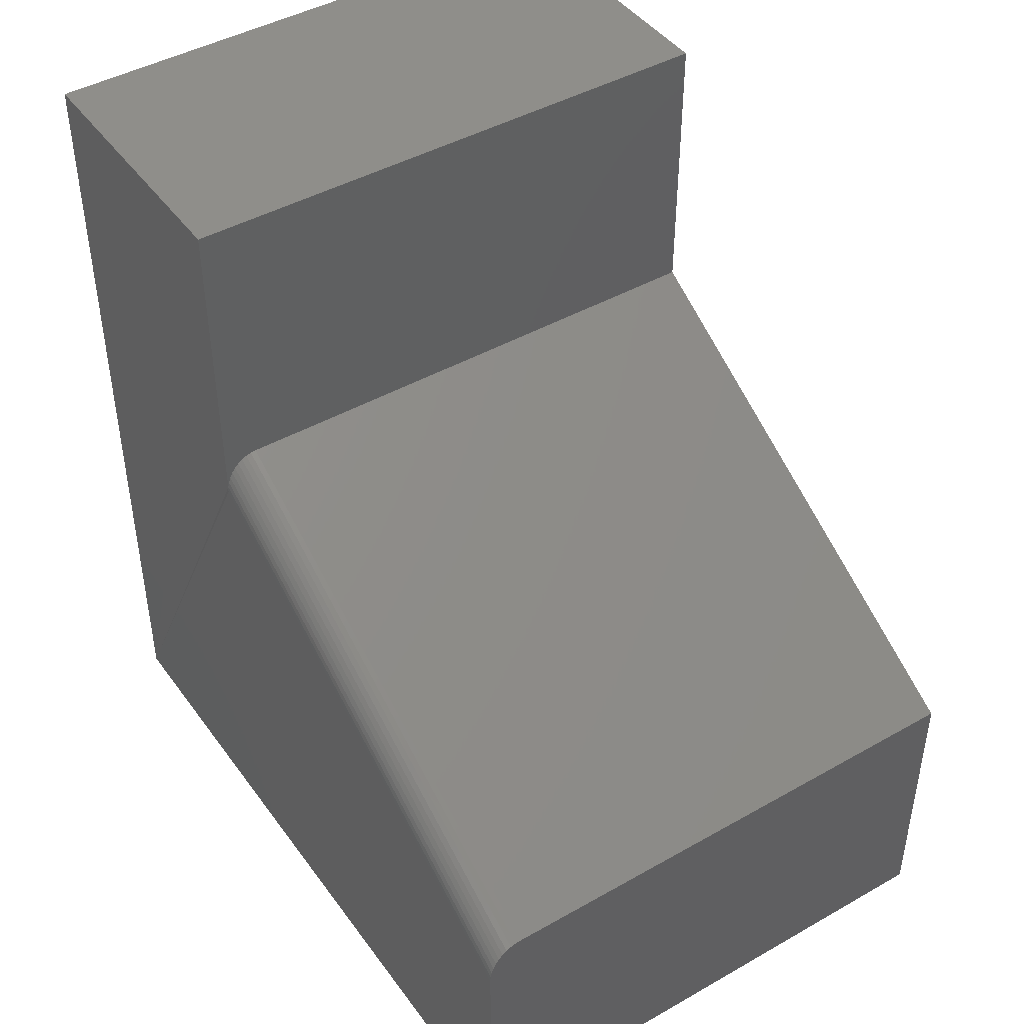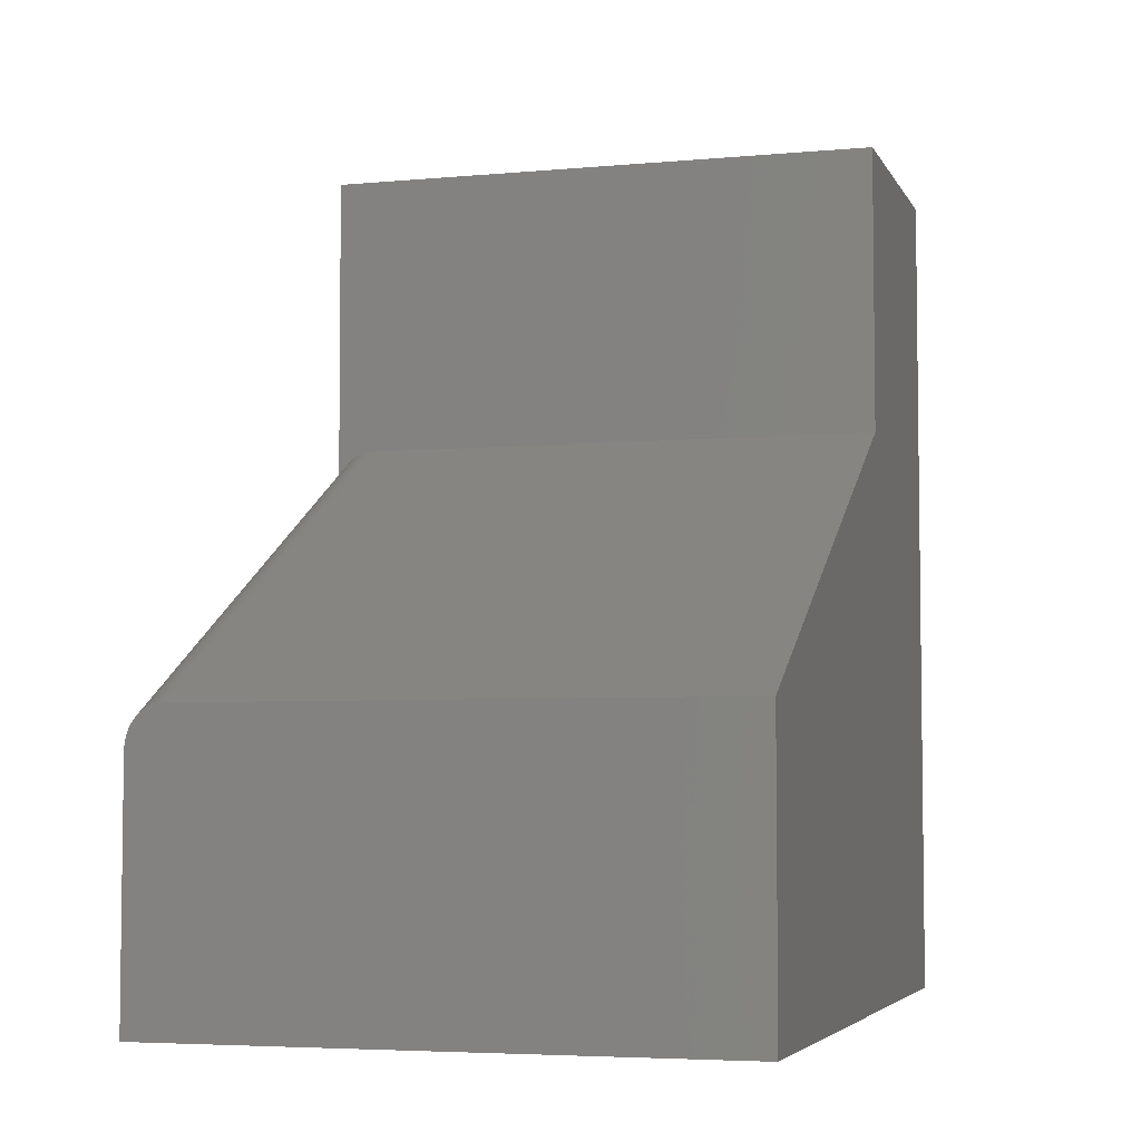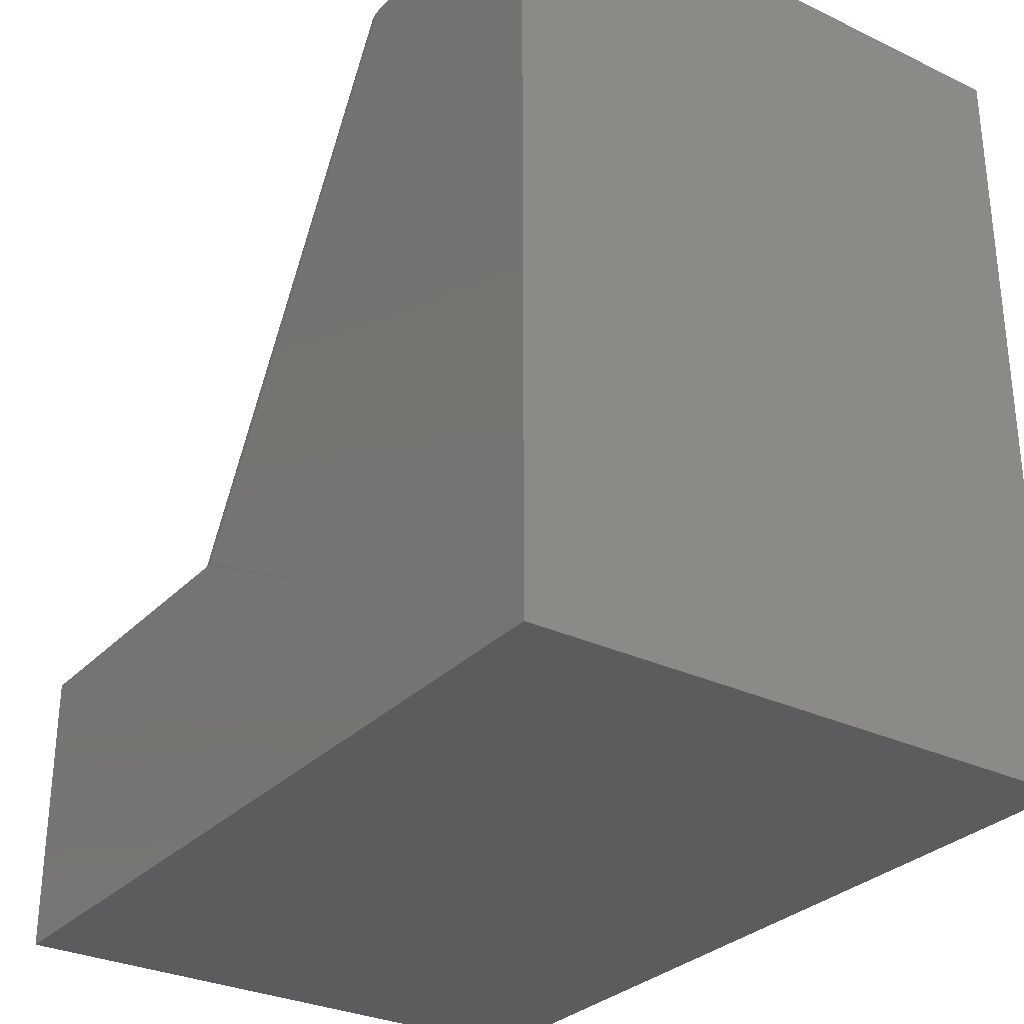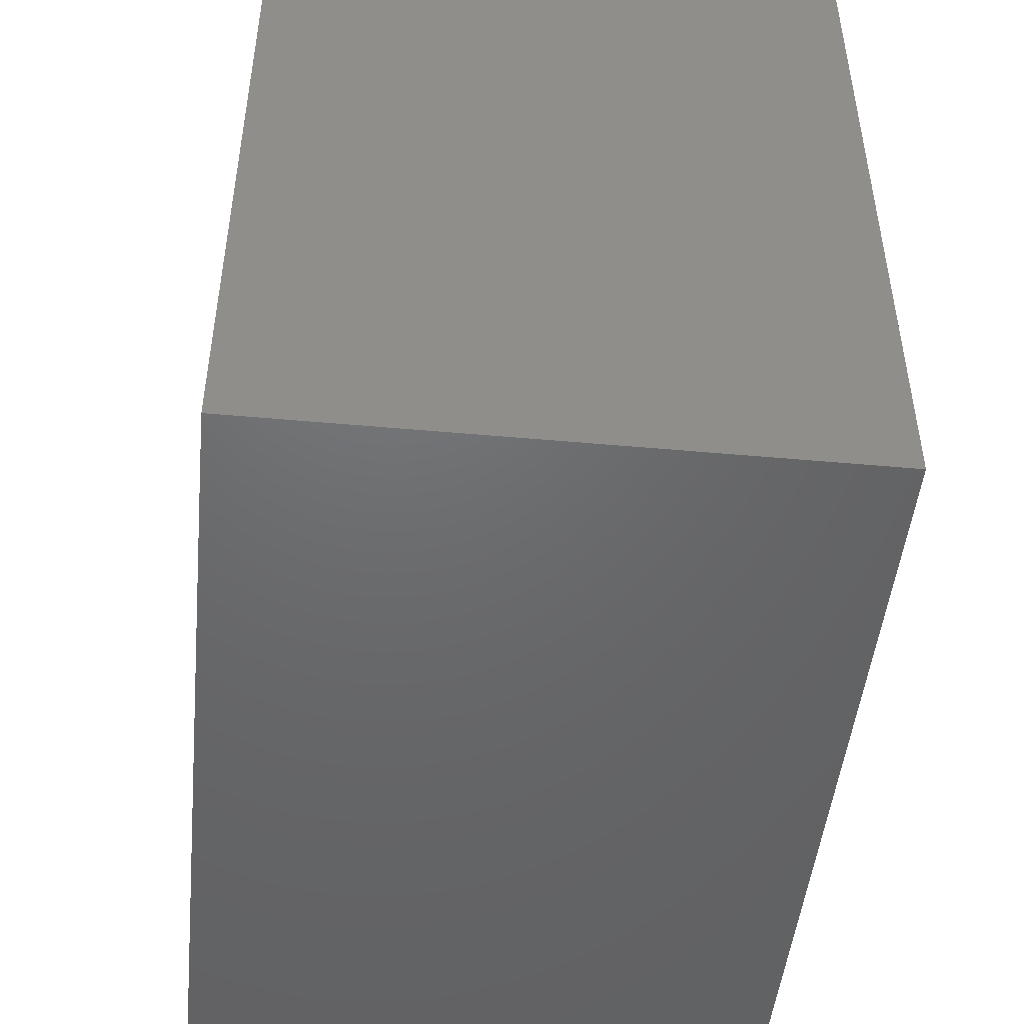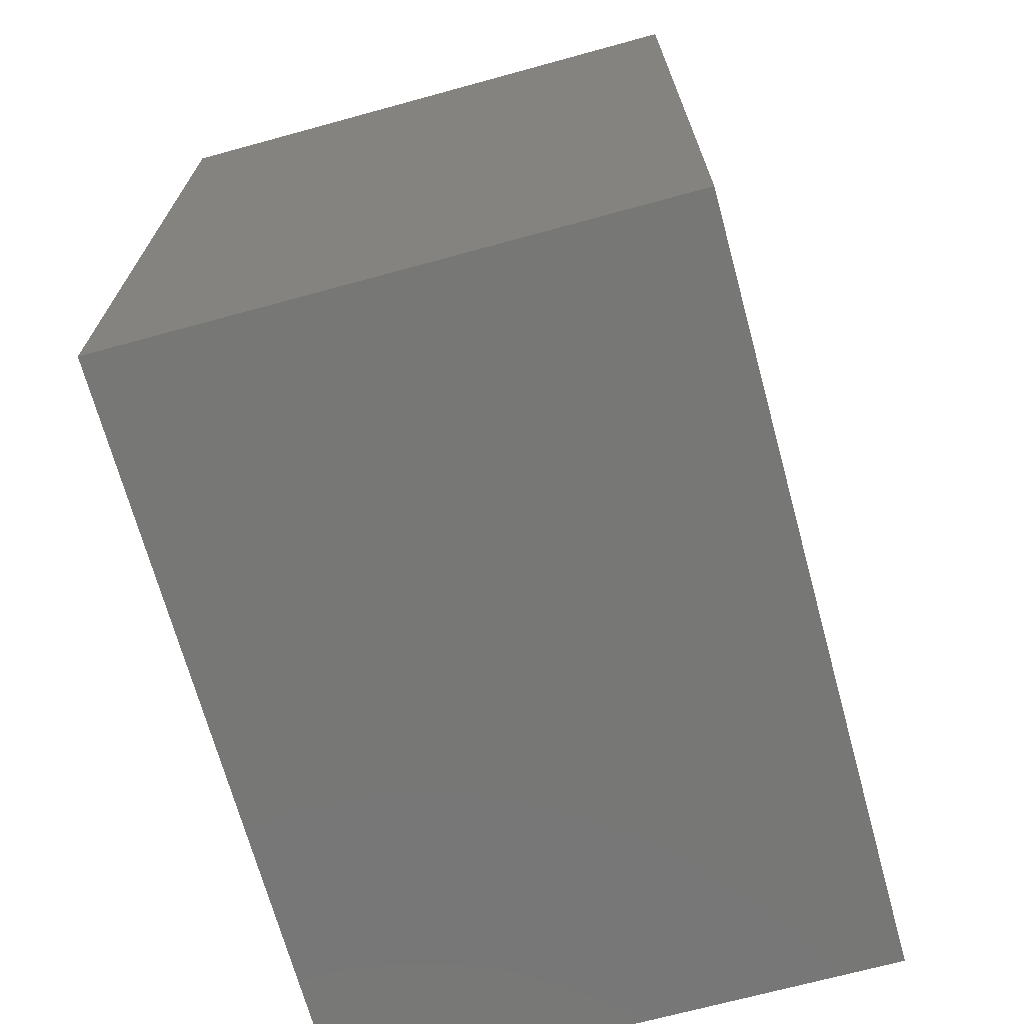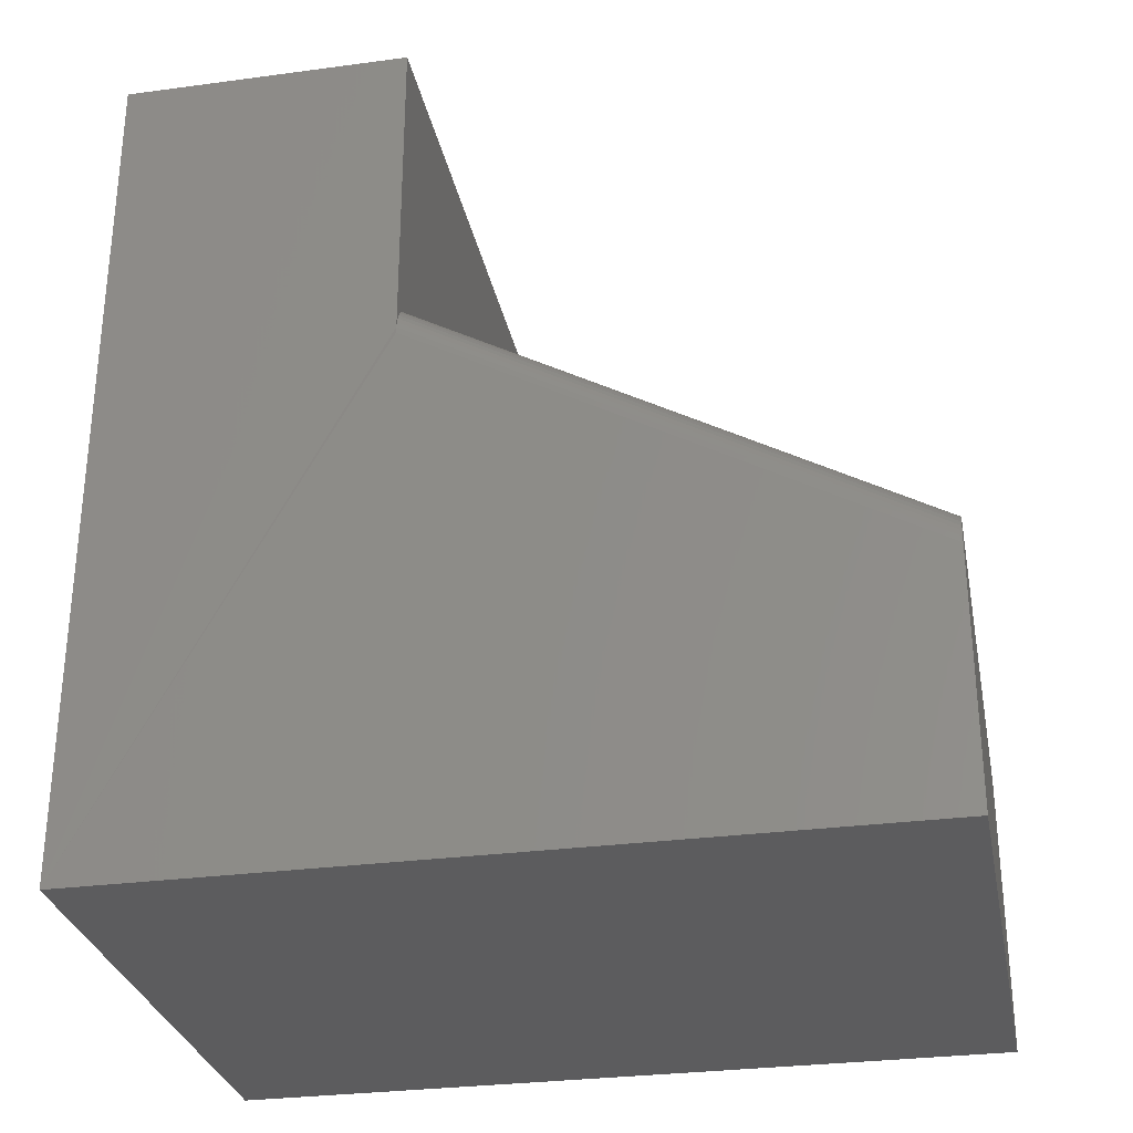
<metadata>
{"format":"stl","ext":"stl","renderer":"f3d","projection":"perspective","resolution":1024,"background":"white","views":[{"elev":44.4,"azim":-33.5,"up":"+Y"},{"elev":-4.9,"azim":16.3,"up":"+Y"},{"elev":-30.0,"azim":-34.7,"up":"+Z"},{"elev":-48.1,"azim":-5.8,"up":"+Z"},{"elev":-69.7,"azim":-164.7,"up":"+Y"},{"elev":-29.8,"azim":-78.9,"up":"+Y"}]}
</metadata>
<code>
# stl→obj: 32 verts, 60 faces
v 0 0.75 -4.592e-17
v 0 0.75 0.2526
v 0.5 0.75 -4.592e-17
v 0.5 0.75 0.2526
v 0 0 0
v 0 4.206e-17 0.6868
v 0 0.2168 0.6868
v -2.372e-20 0.4615 0.2526
v 0.0003957 0.4672 0.2526
v 0.5 4.206e-17 0.6868
v 0.5 0.2526 0.6868
v 0.03125 0.2526 0.6868
v 0.02635 0.2522 0.6868
v 0.005988 0.2379 0.6868
v 0.02157 0.2509 0.6868
v 0.01704 0.2487 0.6868
v 0.01287 0.2458 0.6868
v 0.00916 0.2421 0.6868
v 0.00343 0.2331 0.6868
v 0.00155 0.2279 0.6868
v 0.0003957 0.2225 0.6868
v 0.03125 0.4974 0.2526
v 0.5 0.4974 0.2526
v 0.02635 0.4969 0.2526
v 0.00155 0.4727 0.2526
v 0.00343 0.4778 0.2526
v 0.005988 0.4826 0.2526
v 0.00916 0.4869 0.2526
v 0.01287 0.4905 0.2526
v 0.01704 0.4934 0.2526
v 0.02157 0.4956 0.2526
v 0.5 0 0
f 1 2 3
f 3 2 4
f 5 6 7
f 5 7 8
f 5 8 9
f 5 9 2
f 5 2 1
f 10 11 12
f 10 12 13
f 10 13 6
f 14 13 15
f 14 15 16
f 14 16 17
f 14 17 18
f 13 14 19
f 13 19 20
f 13 20 21
f 13 21 7
f 13 7 6
f 22 12 23
f 23 12 11
f 4 2 24
f 4 24 22
f 4 22 23
f 2 9 25
f 2 25 26
f 2 26 27
f 2 27 28
f 2 28 29
f 2 29 30
f 2 30 31
f 2 31 24
f 32 5 3
f 3 5 1
f 8 21 9
f 8 7 21
f 9 21 20
f 9 20 25
f 25 20 19
f 25 19 26
f 26 19 14
f 26 14 27
f 27 14 18
f 27 18 28
f 28 18 17
f 28 17 29
f 29 17 16
f 29 16 30
f 30 16 15
f 12 22 13
f 13 22 24
f 13 24 15
f 15 24 31
f 15 31 30
f 32 3 4
f 32 4 23
f 32 23 11
f 32 11 10
f 10 6 32
f 32 6 5

</code>
